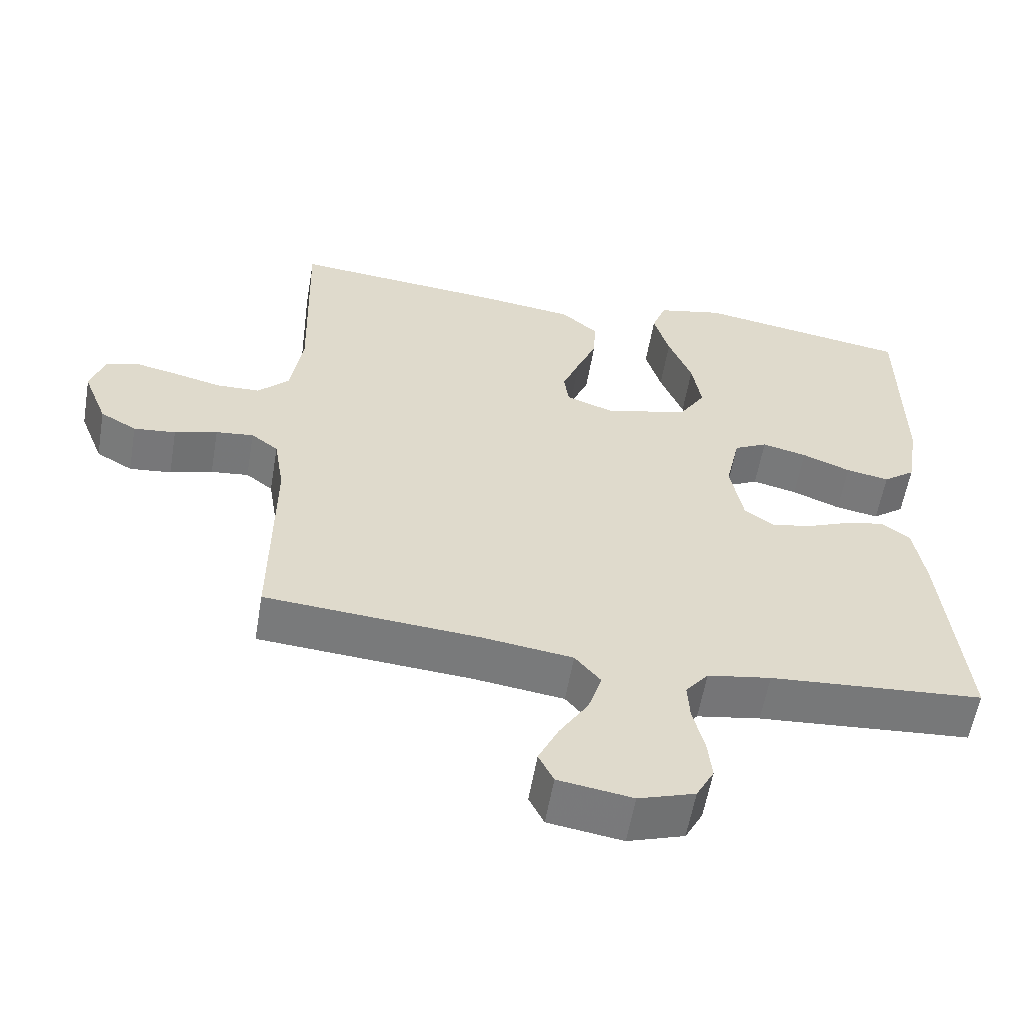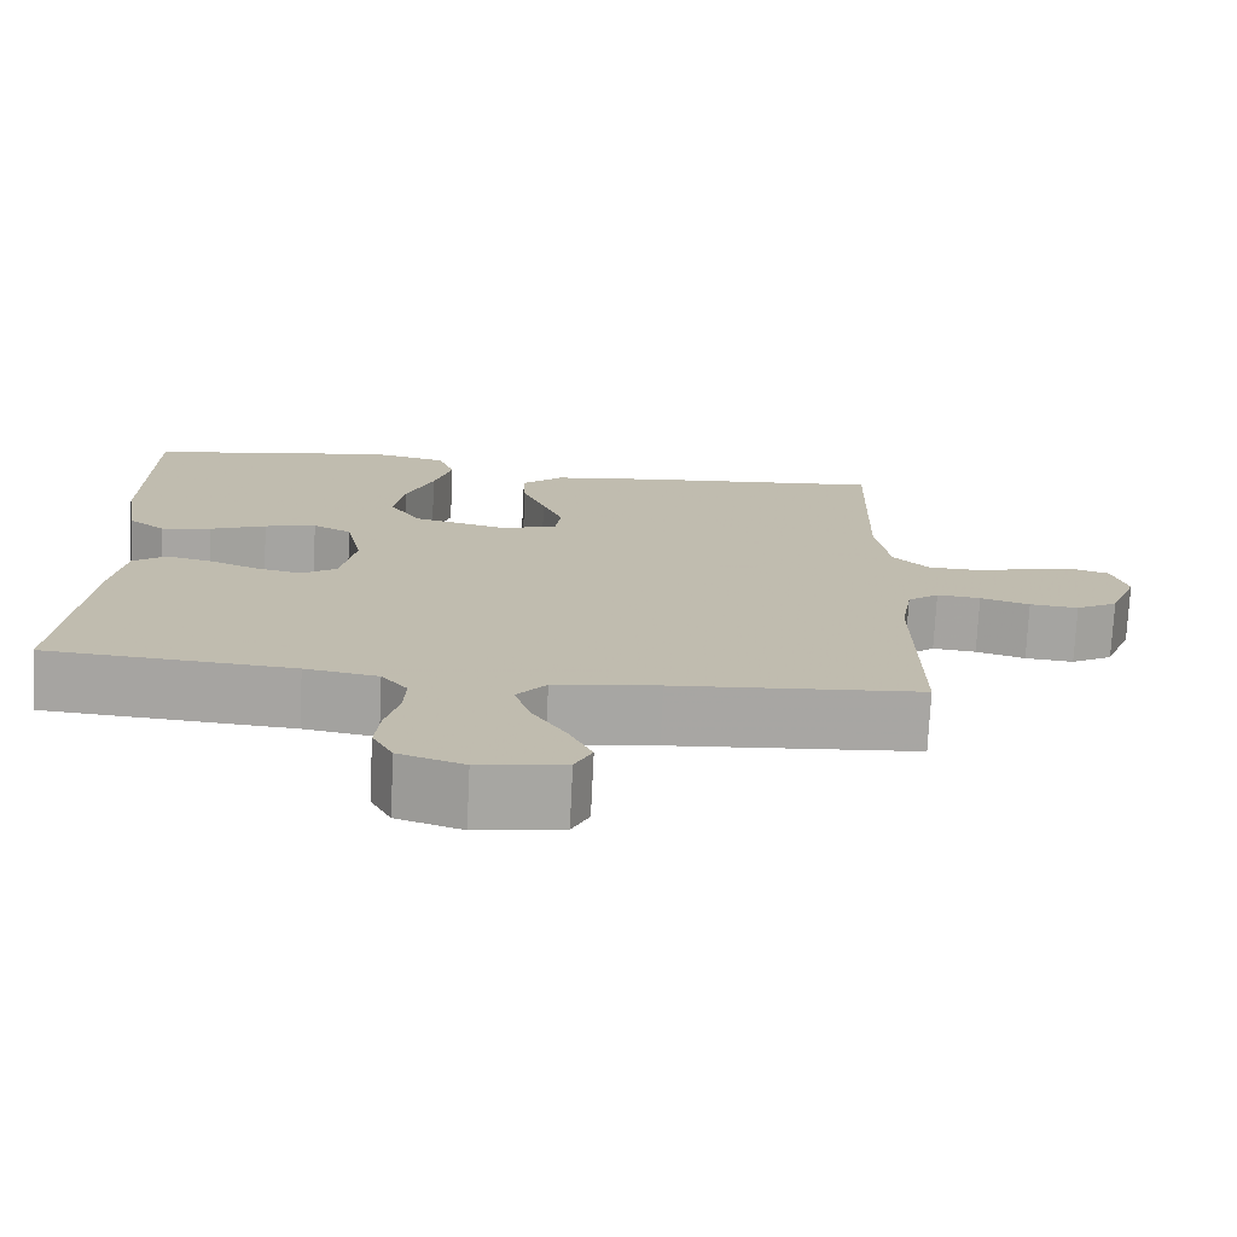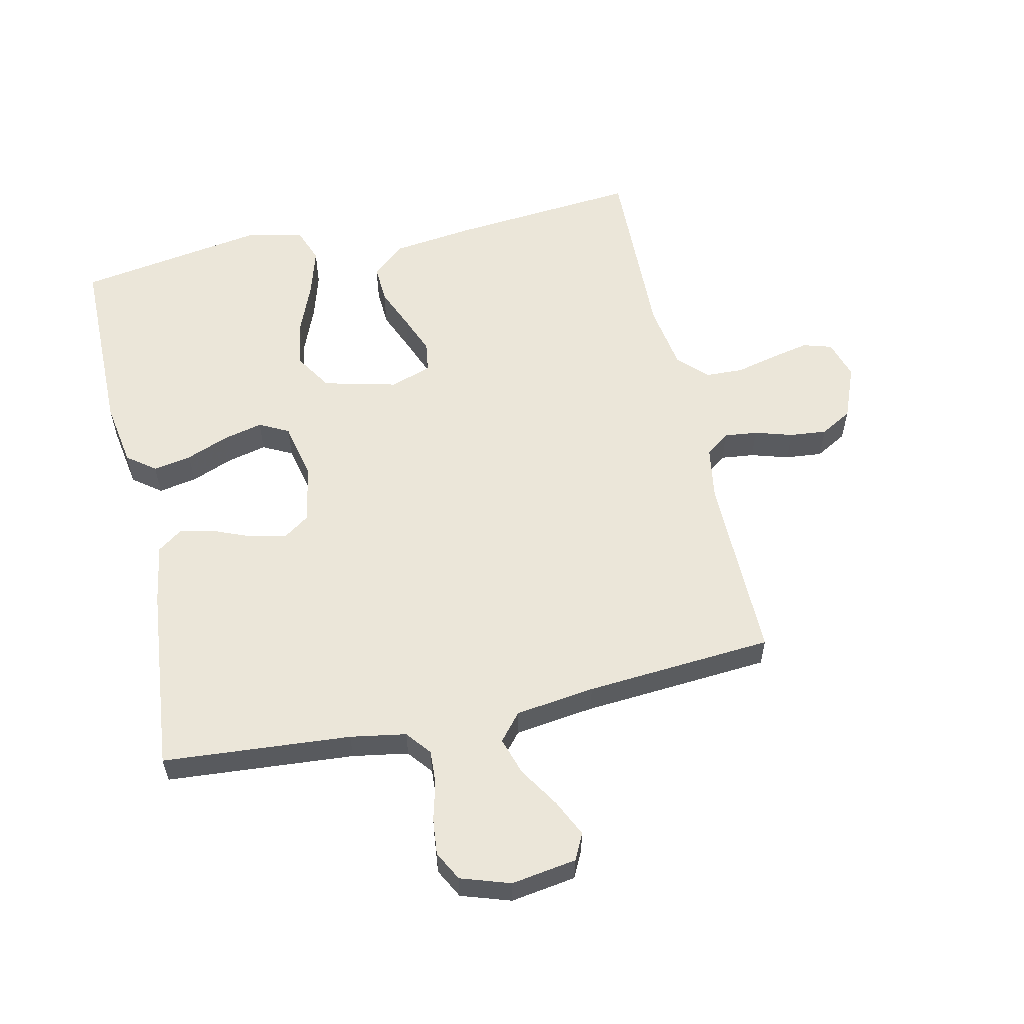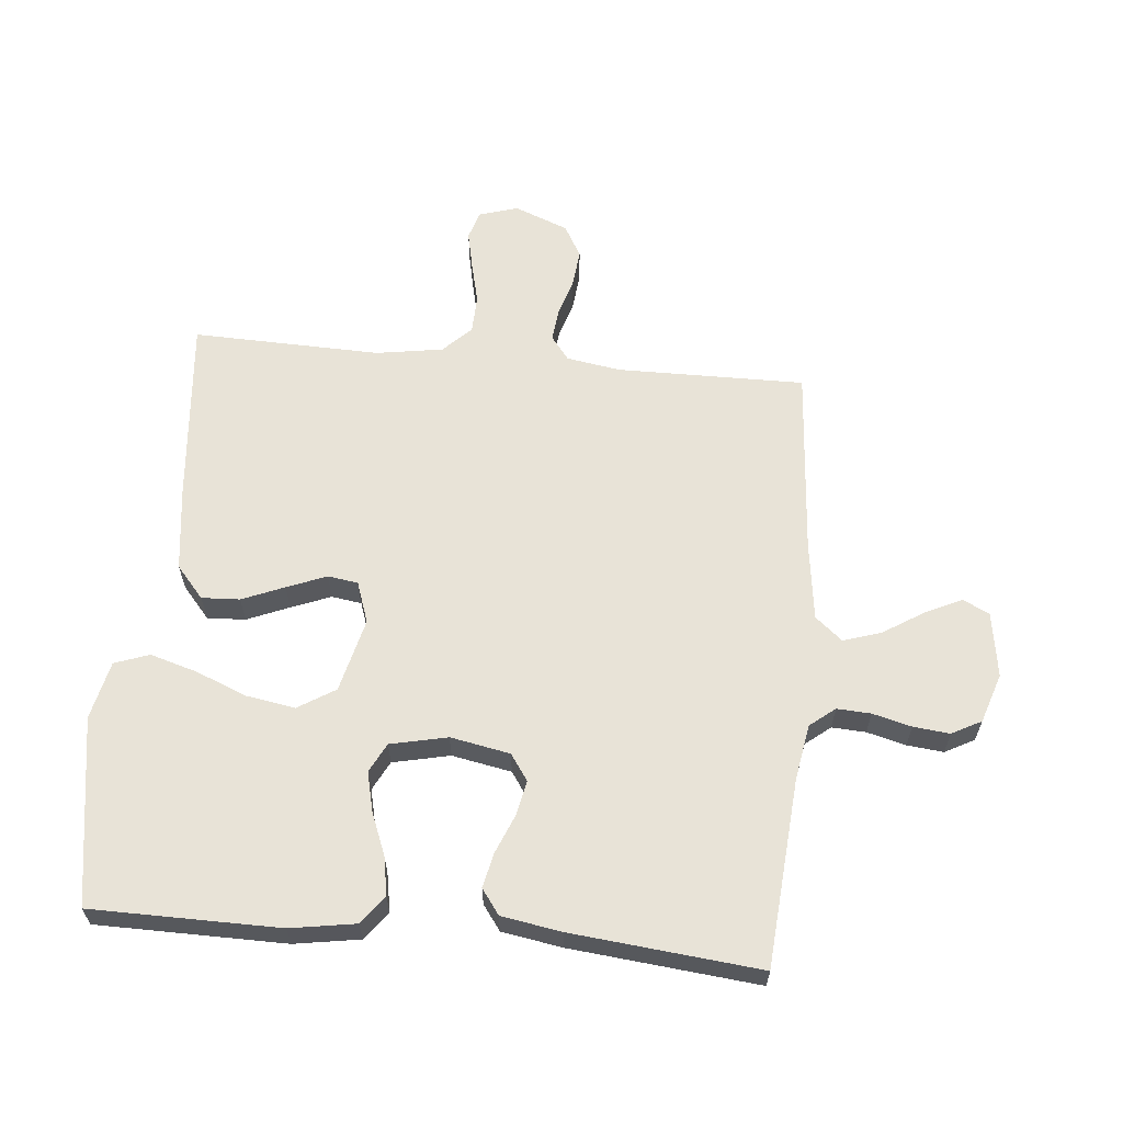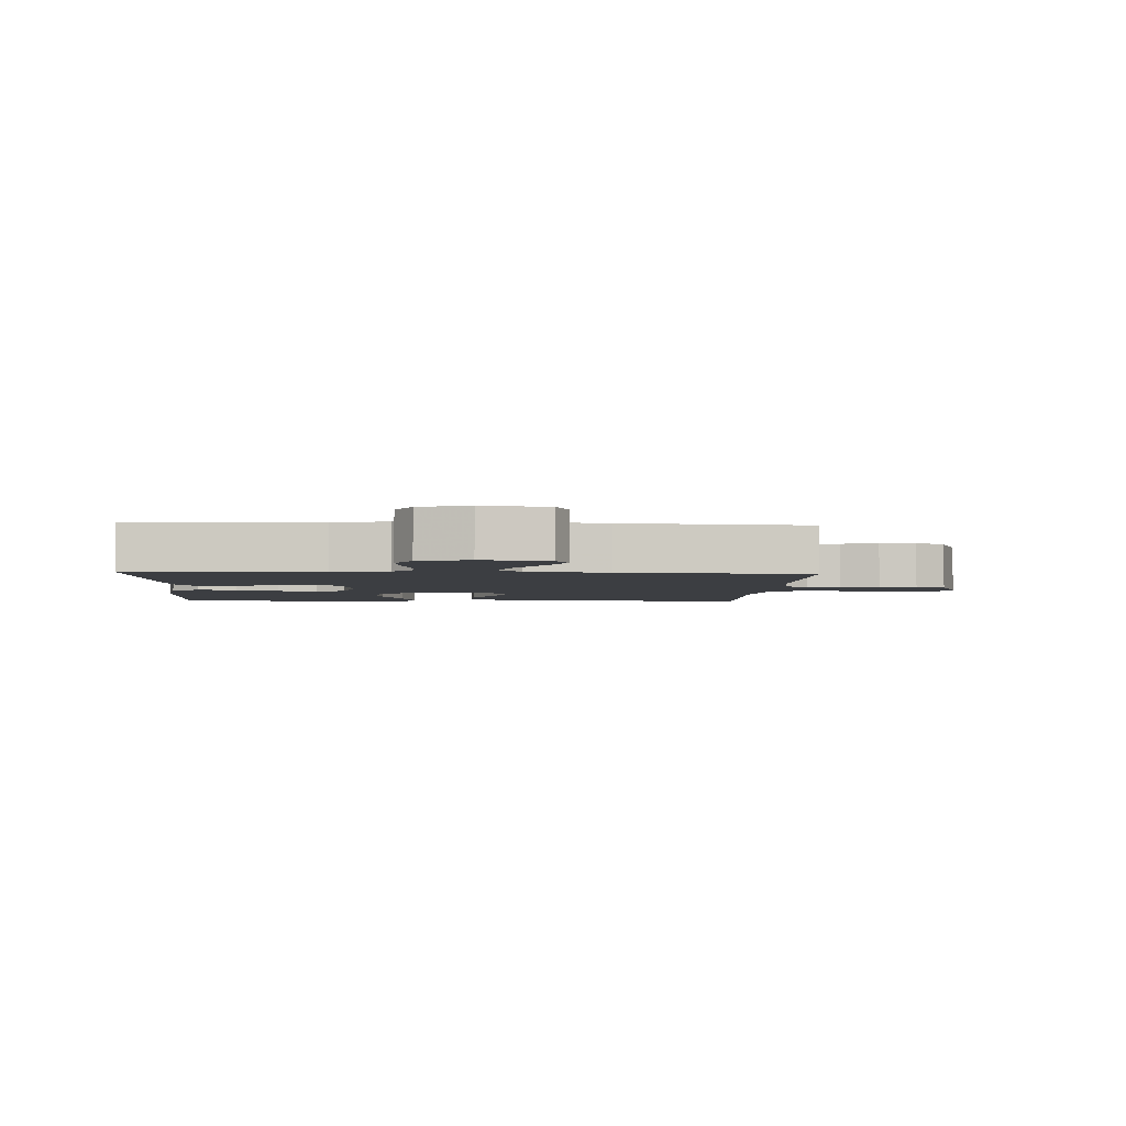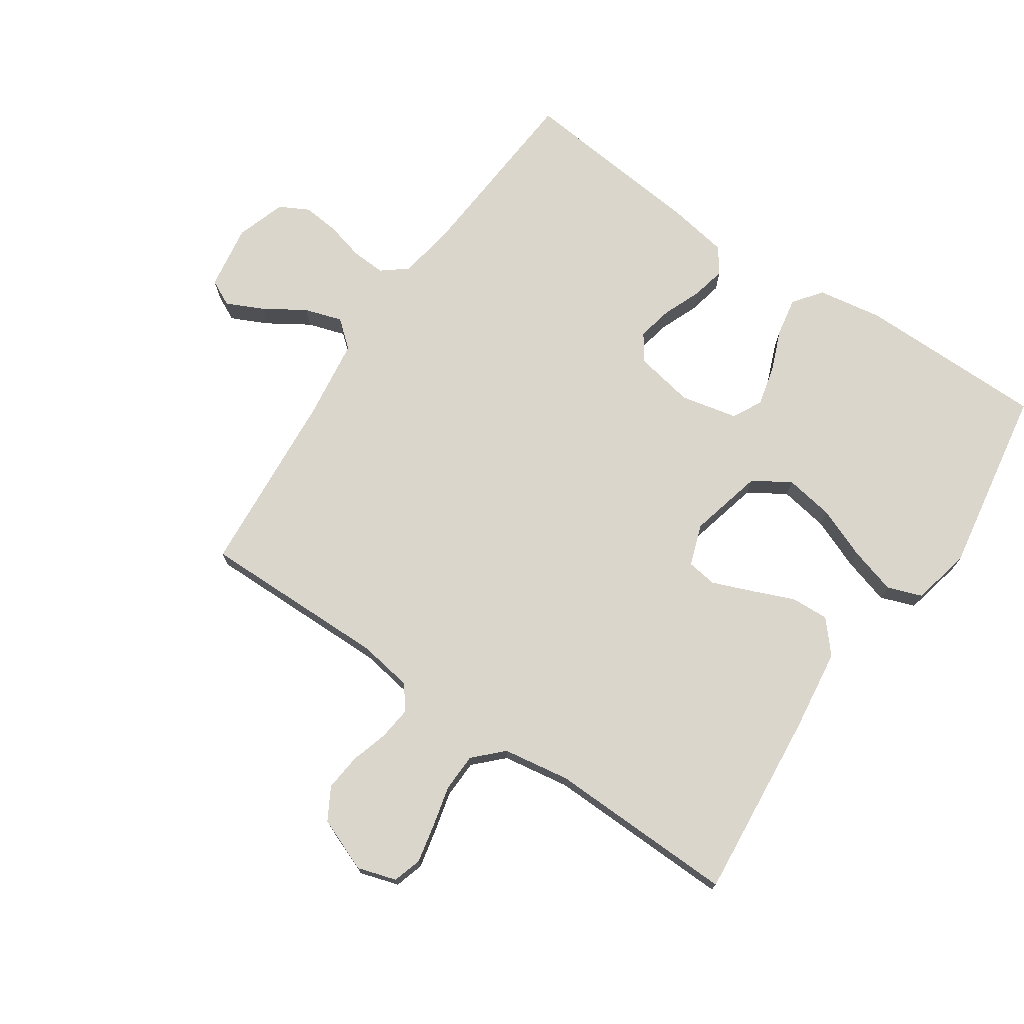
<metadata>
{"format":"obj","ext":"obj","renderer":"f3d","projection":"perspective","resolution":1024,"background":"white","views":[{"elev":-57.8,"azim":-9.7,"up":"+Z"},{"elev":-74.1,"azim":177.2,"up":"+Z"},{"elev":57.3,"azim":167.5,"up":"+Y"},{"elev":62.0,"azim":95.4,"up":"+Y"},{"elev":-3.2,"azim":176.8,"up":"+Y"},{"elev":73.5,"azim":-55.9,"up":"+Y"}]}
</metadata>
<code>
v -0.5 0.07 -0.5
v -0.497 0.07 -0.2
v -0.511 0.07 -0.114
v -0.549 0.07 -0.085
v -0.602 0.07 -0.091
v -0.662 0.07 -0.109
v -0.721 0.07 -0.115
v -0.772 0.07 -0.086
v -0.806 0.07 0
v -0.787 0.07 0.062
v -0.741 0.07 0.076
v -0.68 0.07 0.063
v -0.614 0.07 0.047
v -0.553 0.07 0.049
v -0.509 0.07 0.093
v -0.492 0.07 0.2
v -0.5 0.07 0.5
v -0.2 0.07 0.473
v -0.068 0.07 0.456
v -0.017 0.07 0.412
v -0.02 0.07 0.351
v -0.048 0.07 0.284
v -0.073 0.07 0.221
v -0.066 0.07 0.173
v 0 0.07 0.15
v 0.118 0.07 0.179
v 0.155 0.07 0.238
v 0.142 0.07 0.316
v 0.109 0.07 0.398
v 0.087 0.07 0.473
v 0.107 0.07 0.528
v 0.2 0.07 0.549
v 0.5 0.07 0.5
v 0.502 0.07 0.2
v 0.485 0.07 0.096
v 0.44 0.07 0.062
v 0.379 0.07 0.073
v 0.311 0.07 0.1
v 0.248 0.07 0.115
v 0.201 0.07 0.091
v 0.181 0.07 0
v 0.199 0.07 -0.095
v 0.241 0.07 -0.124
v 0.298 0.07 -0.112
v 0.359 0.07 -0.087
v 0.414 0.07 -0.075
v 0.454 0.07 -0.104
v 0.47 0.07 -0.2
v 0.5 0.07 -0.5
v 0.2 0.07 -0.523
v 0.111 0.07 -0.538
v 0.079 0.07 -0.578
v 0.082 0.07 -0.632
v 0.098 0.07 -0.694
v 0.104 0.07 -0.752
v 0.079 0.07 -0.799
v 0 0.07 -0.825
v -0.104 0.07 -0.809
v -0.125 0.07 -0.767
v -0.097 0.07 -0.708
v -0.056 0.07 -0.643
v -0.037 0.07 -0.583
v -0.073 0.07 -0.54
v -0.2 0.07 -0.523
v -0.5 0 -0.5
v -0.497 0 -0.2
v -0.511 0 -0.114
v -0.549 0 -0.085
v -0.602 0 -0.091
v -0.662 0 -0.109
v -0.721 0 -0.115
v -0.772 0 -0.086
v -0.806 0 0
v -0.787 0 0.062
v -0.741 0 0.076
v -0.68 0 0.063
v -0.614 0 0.047
v -0.553 0 0.049
v -0.509 0 0.093
v -0.492 0 0.2
v -0.5 0 0.5
v -0.2 0 0.473
v -0.068 0 0.456
v -0.017 0 0.412
v -0.02 0 0.351
v -0.048 0 0.284
v -0.073 0 0.221
v -0.066 0 0.173
v 0 0 0.15
v 0.118 0 0.179
v 0.155 0 0.238
v 0.142 0 0.316
v 0.109 0 0.398
v 0.087 0 0.473
v 0.107 0 0.528
v 0.2 0 0.549
v 0.5 0 0.5
v 0.502 0 0.2
v 0.485 0 0.096
v 0.44 0 0.062
v 0.379 0 0.073
v 0.311 0 0.1
v 0.248 0 0.115
v 0.201 0 0.091
v 0.181 0 0
v 0.199 0 -0.095
v 0.241 0 -0.124
v 0.298 0 -0.112
v 0.359 0 -0.087
v 0.414 0 -0.075
v 0.454 0 -0.104
v 0.47 0 -0.2
v 0.5 0 -0.5
v 0.2 0 -0.523
v 0.111 0 -0.538
v 0.079 0 -0.578
v 0.082 0 -0.632
v 0.098 0 -0.694
v 0.104 0 -0.752
v 0.079 0 -0.799
v 0 0 -0.825
v -0.104 0 -0.809
v -0.125 0 -0.767
v -0.097 0 -0.708
v -0.056 0 -0.643
v -0.037 0 -0.583
v -0.073 0 -0.54
v -0.2 0 -0.523
f 59 60 61
f 58 59 61
f 57 58 61
f 56 57 61
f 55 56 61
f 54 55 61
f 53 54 61
f 52 53 61 62
f 51 52 62 63
f 48 49 50
f 47 48 50
f 46 47 50
f 45 46 50
f 44 45 50
f 51 63 64
f 50 51 64
f 44 50 64
f 43 44 64
f 36 37 38
f 35 36 38
f 34 35 38
f 33 34 38
f 32 33 38
f 31 32 38
f 30 31 38
f 29 30 38
f 28 29 38
f 27 28 38 39
f 26 27 39 40
f 20 21 22
f 19 20 22
f 18 19 22
f 17 18 22
f 16 17 22
f 15 16 22 23
f 14 15 23 24
f 11 12 13
f 10 11 13
f 9 10 13
f 8 9 13
f 7 8 13
f 6 7 13
f 5 6 13
f 4 5 13 14
f 14 24 25
f 4 14 25
f 3 4 25
f 64 1 2
f 43 64 2
f 42 43 2
f 26 40 41
f 26 41 42
f 25 26 42
f 3 25 42
f 2 3 42
f 125 124 123
f 125 123 122
f 125 122 121
f 125 121 120
f 125 120 119
f 125 119 118
f 125 118 117
f 126 125 117 116
f 127 126 116 115
f 114 113 112
f 114 112 111
f 114 111 110
f 114 110 109
f 114 109 108
f 128 127 115
f 128 115 114
f 128 114 108
f 128 108 107
f 102 101 100
f 102 100 99
f 102 99 98
f 102 98 97
f 102 97 96
f 102 96 95
f 102 95 94
f 102 94 93
f 102 93 92
f 103 102 92 91
f 104 103 91 90
f 86 85 84
f 86 84 83
f 86 83 82
f 86 82 81
f 86 81 80
f 87 86 80 79
f 88 87 79 78
f 77 76 75
f 77 75 74
f 77 74 73
f 77 73 72
f 77 72 71
f 77 71 70
f 77 70 69
f 78 77 69 68
f 89 88 78
f 89 78 68
f 89 68 67
f 66 65 128
f 66 128 107
f 66 107 106
f 105 104 90
f 106 105 90
f 106 90 89
f 106 89 67
f 106 67 66
f 1 65 66 2
f 2 66 67 3
f 3 67 68 4
f 4 68 69 5
f 5 69 70 6
f 6 70 71 7
f 7 71 72 8
f 8 72 73 9
f 9 73 74 10
f 10 74 75 11
f 11 75 76 12
f 12 76 77 13
f 13 77 78 14
f 14 78 79 15
f 15 79 80 16
f 16 80 81 17
f 17 81 82 18
f 18 82 83 19
f 19 83 84 20
f 20 84 85 21
f 21 85 86 22
f 22 86 87 23
f 23 87 88 24
f 24 88 89 25
f 25 89 90 26
f 26 90 91 27
f 27 91 92 28
f 28 92 93 29
f 29 93 94 30
f 30 94 95 31
f 31 95 96 32
f 32 96 97 33
f 33 97 98 34
f 34 98 99 35
f 35 99 100 36
f 36 100 101 37
f 37 101 102 38
f 38 102 103 39
f 39 103 104 40
f 40 104 105 41
f 41 105 106 42
f 42 106 107 43
f 43 107 108 44
f 44 108 109 45
f 45 109 110 46
f 46 110 111 47
f 47 111 112 48
f 48 112 113 49
f 49 113 114 50
f 50 114 115 51
f 51 115 116 52
f 52 116 117 53
f 53 117 118 54
f 54 118 119 55
f 55 119 120 56
f 56 120 121 57
f 57 121 122 58
f 58 122 123 59
f 59 123 124 60
f 60 124 125 61
f 61 125 126 62
f 62 126 127 63
f 63 127 128 64
f 64 128 65 1

</code>
